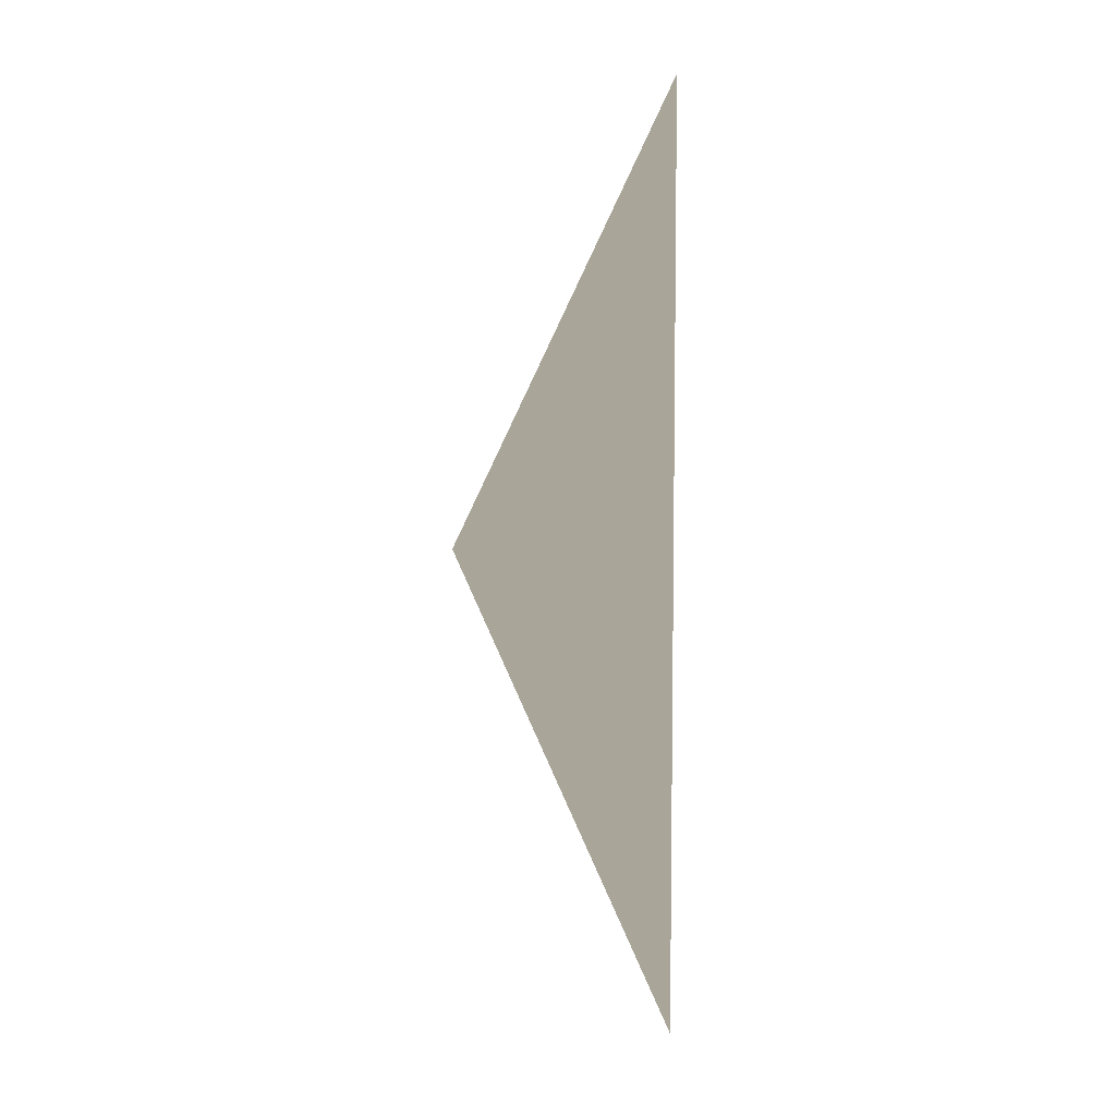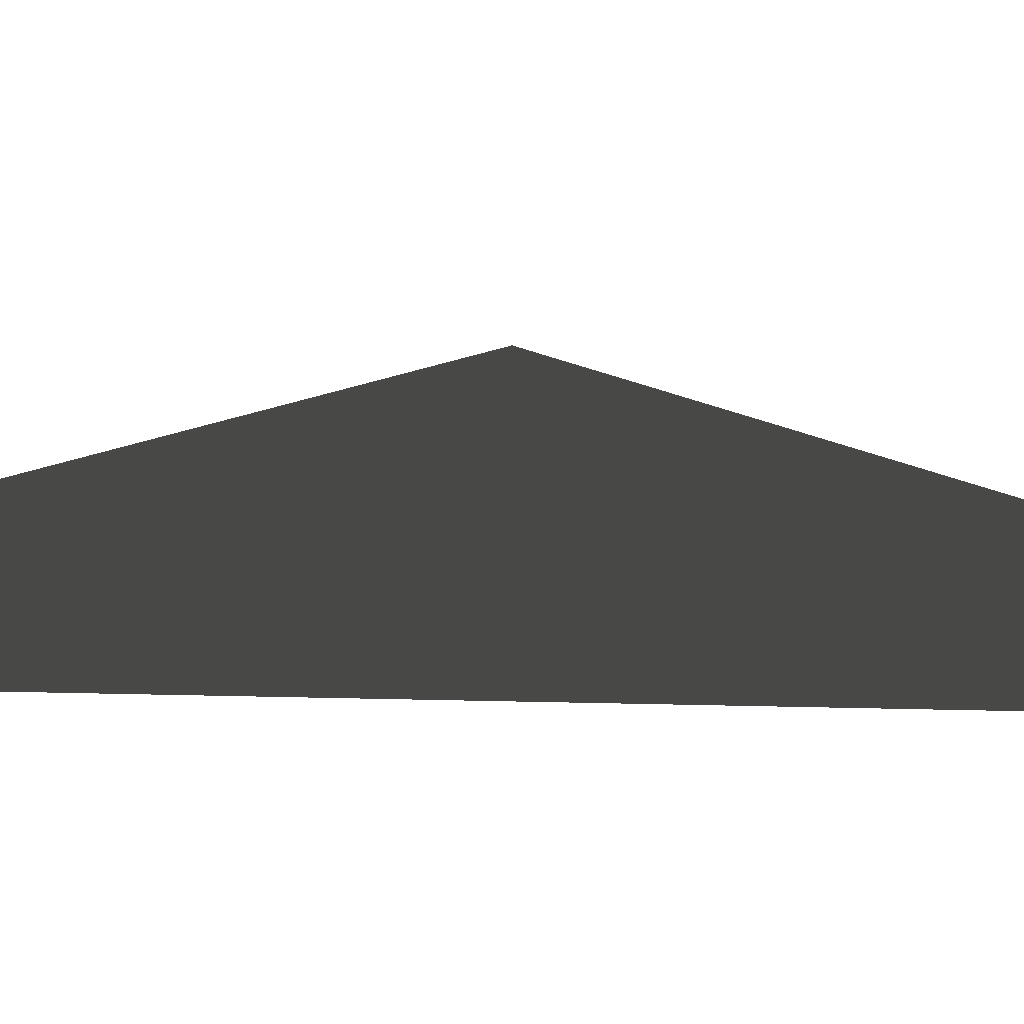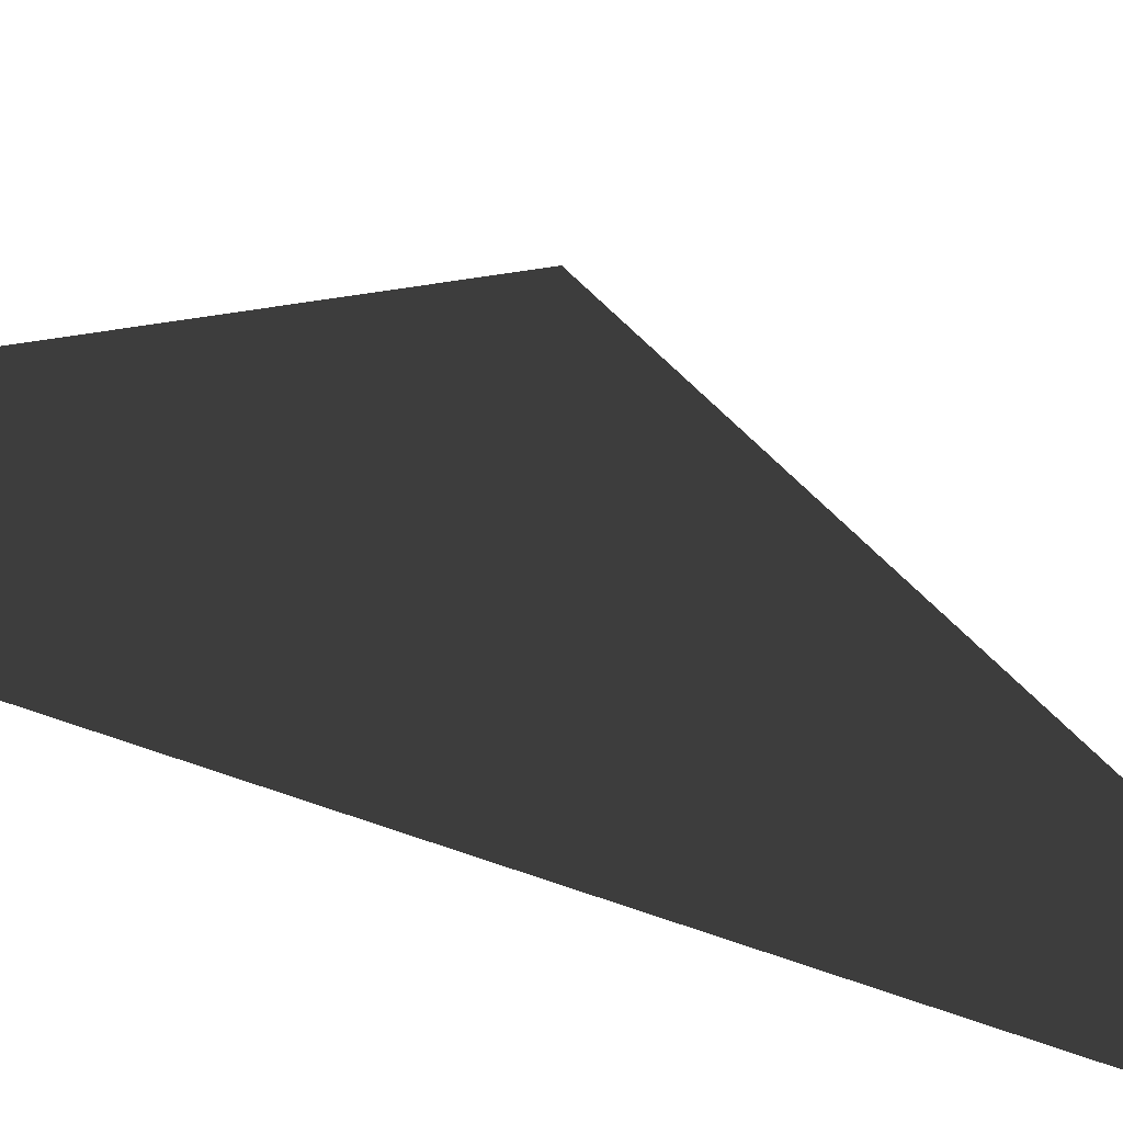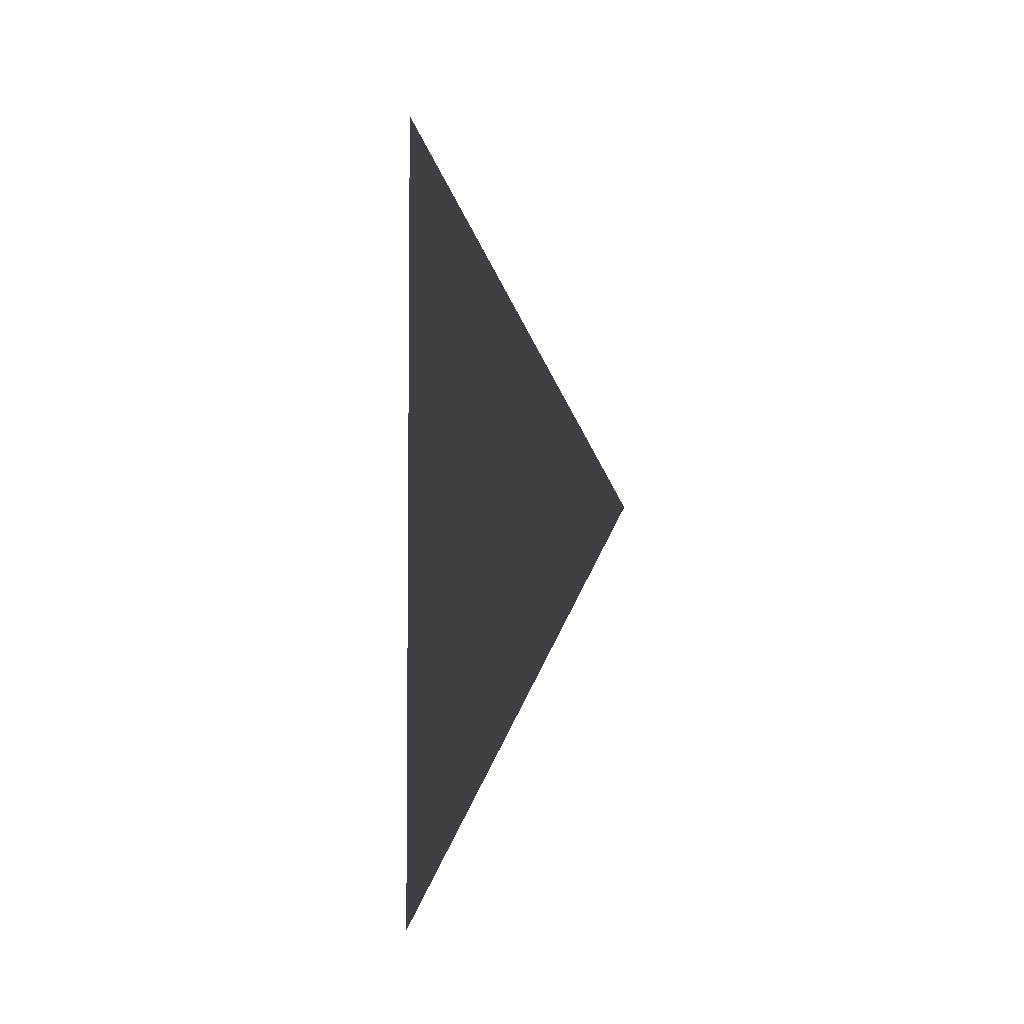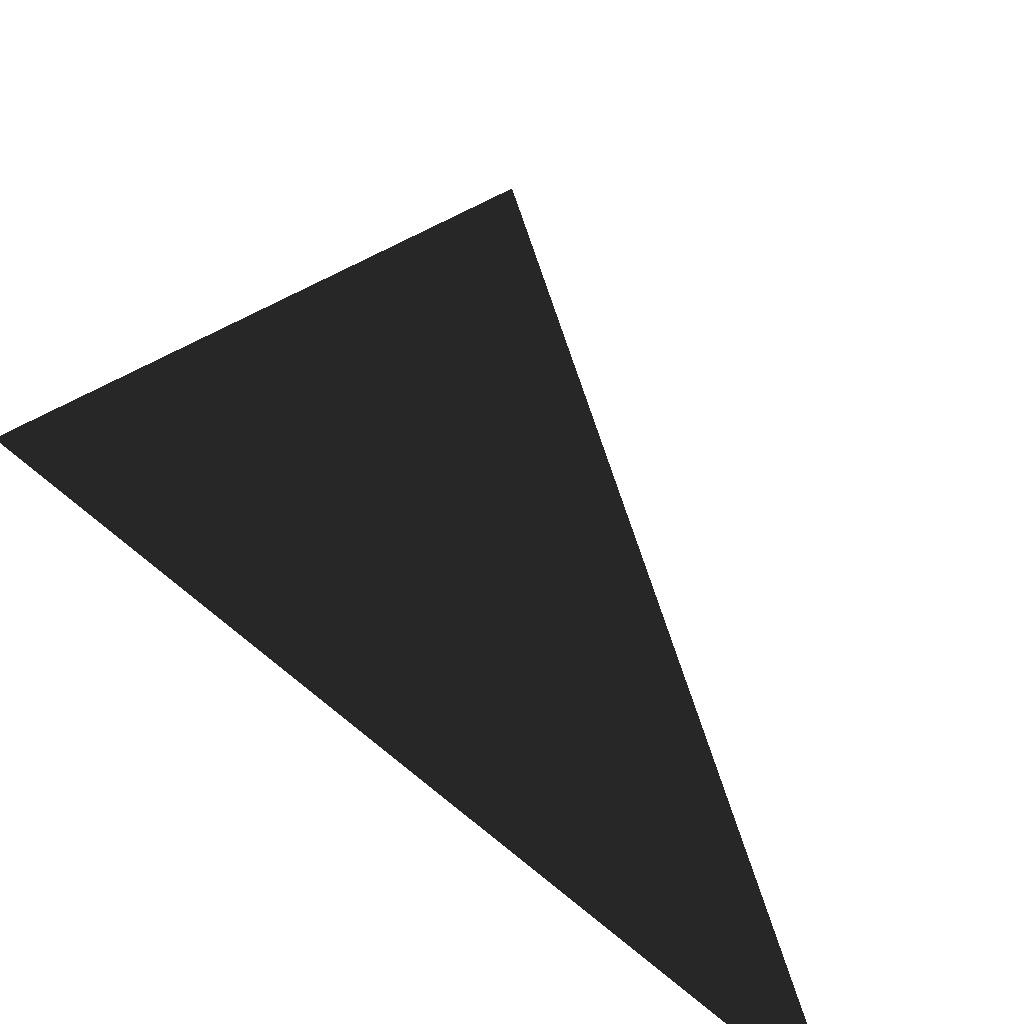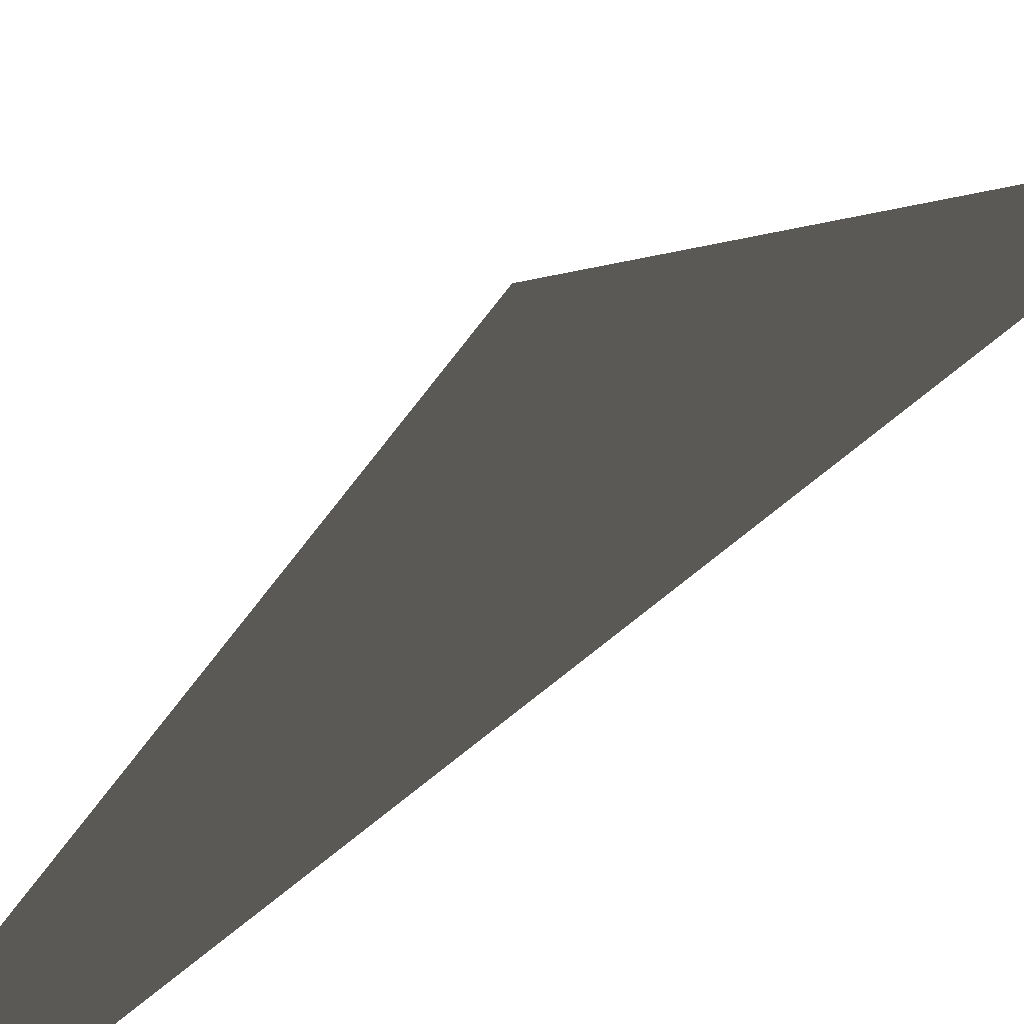
<metadata>
{"format":"obj","ext":"obj","renderer":"f3d","projection":"perspective","resolution":1024,"background":"white","views":[{"elev":6.5,"azim":-53.4,"up":"+Z"},{"elev":-59.9,"azim":-91.3,"up":"+Y"},{"elev":-37.1,"azim":59.3,"up":"+Y"},{"elev":-4.0,"azim":121.2,"up":"+Z"},{"elev":-20.2,"azim":19.2,"up":"+Y"},{"elev":52.5,"azim":46.5,"up":"+Y"}]}
</metadata>
<code>
v 6.059e-06 2.5 -0.2031
v 6.361e-06 2.5 6.203e-06
v 6.574e-06 2.621 1.6e-05
v 5.482e-06 5.3 4.5
v 4.796e-06 2.5 9
v 4.586e-06 2.621 9
v 4.906e-06 2.5 9.203
g roof01_9m_endL_A_10307_813
f 1 3 2
f 2 3 4
f 2 4 5
f 4 6 5
f 7 5 6

</code>
